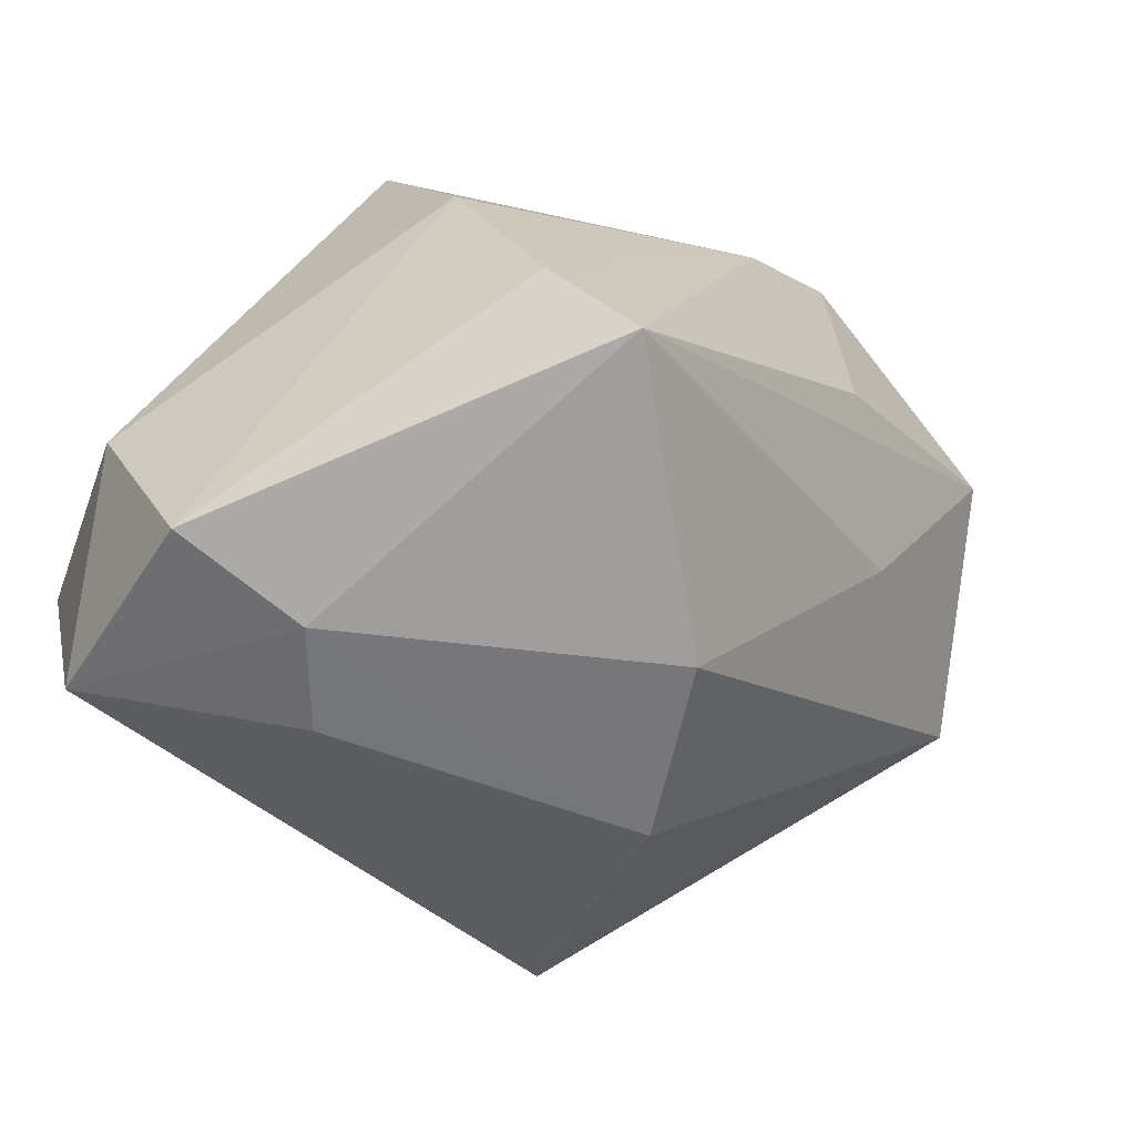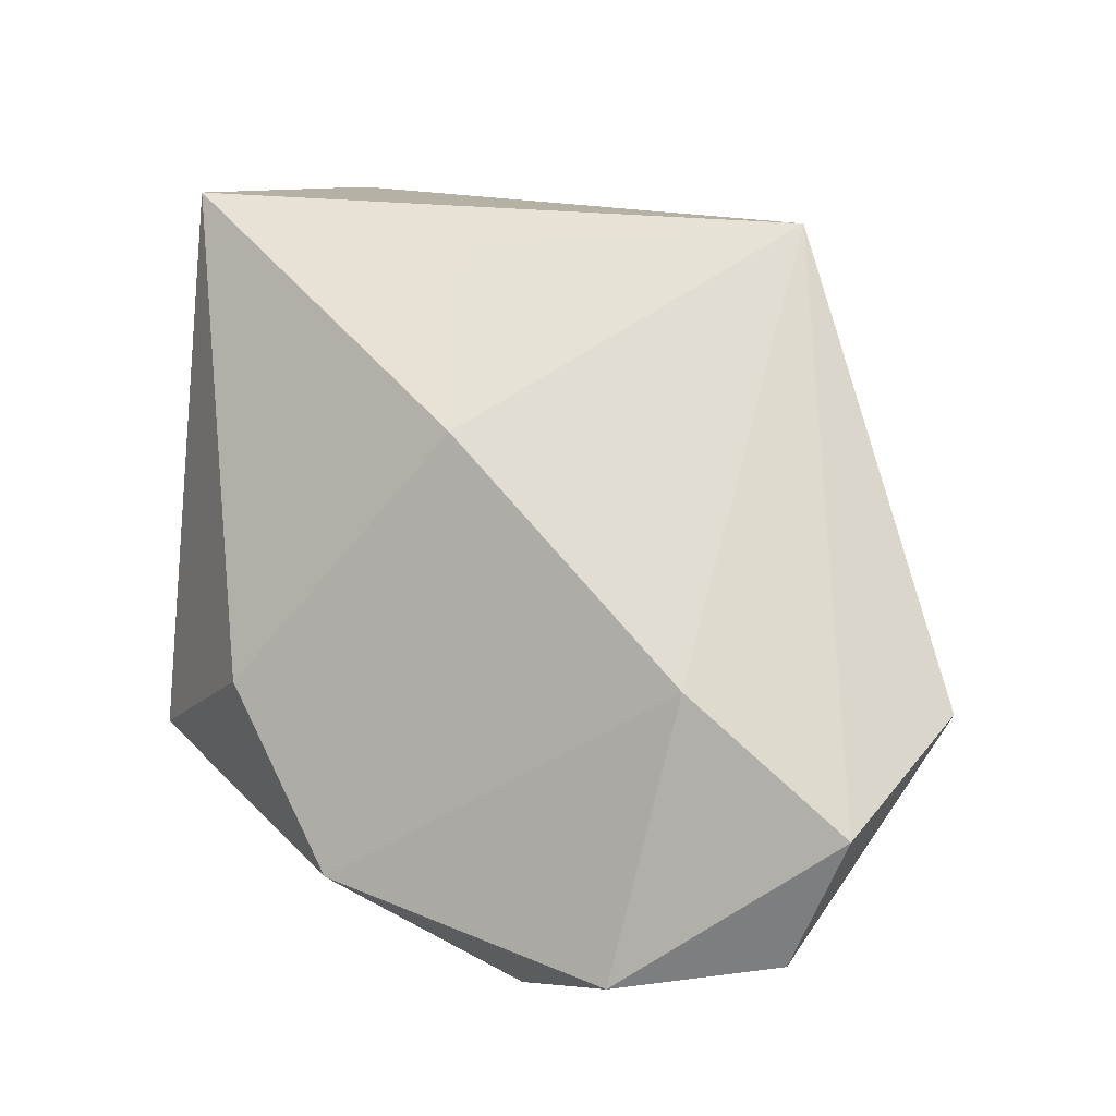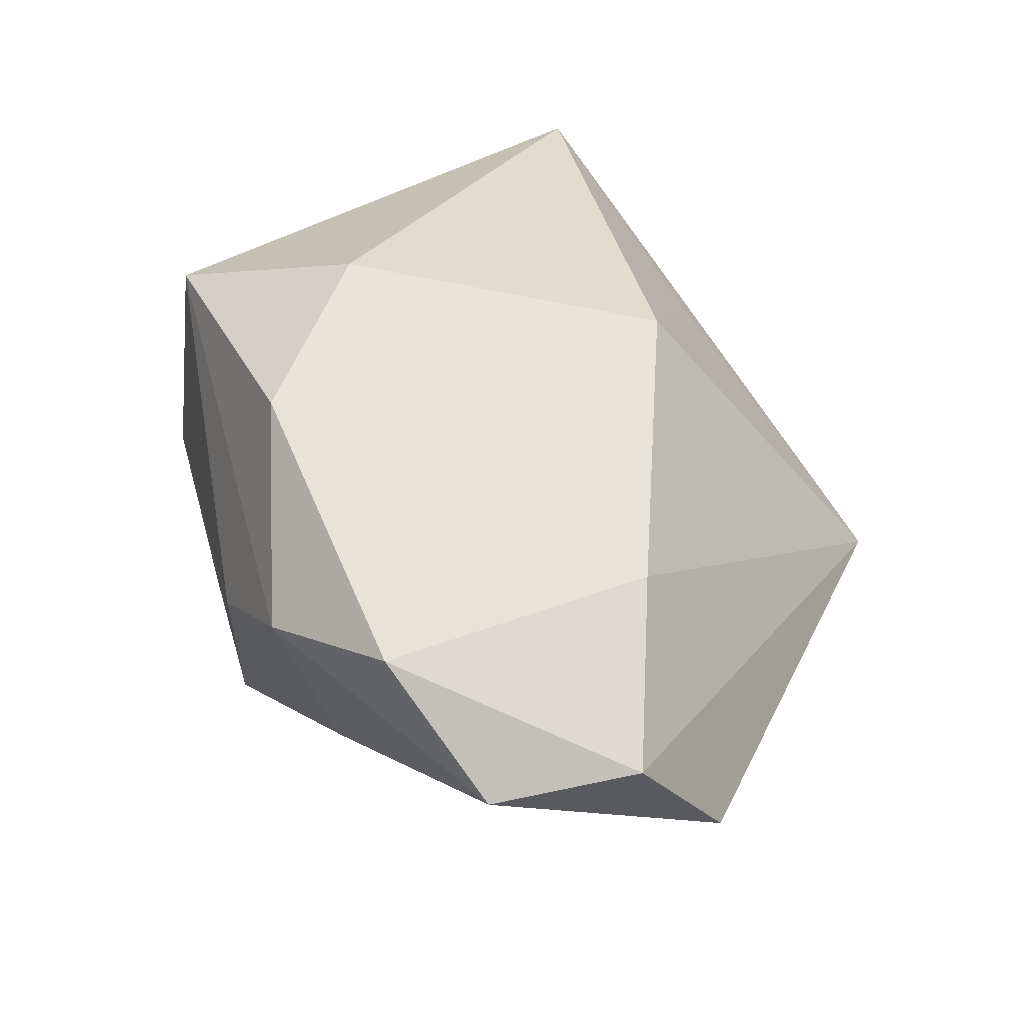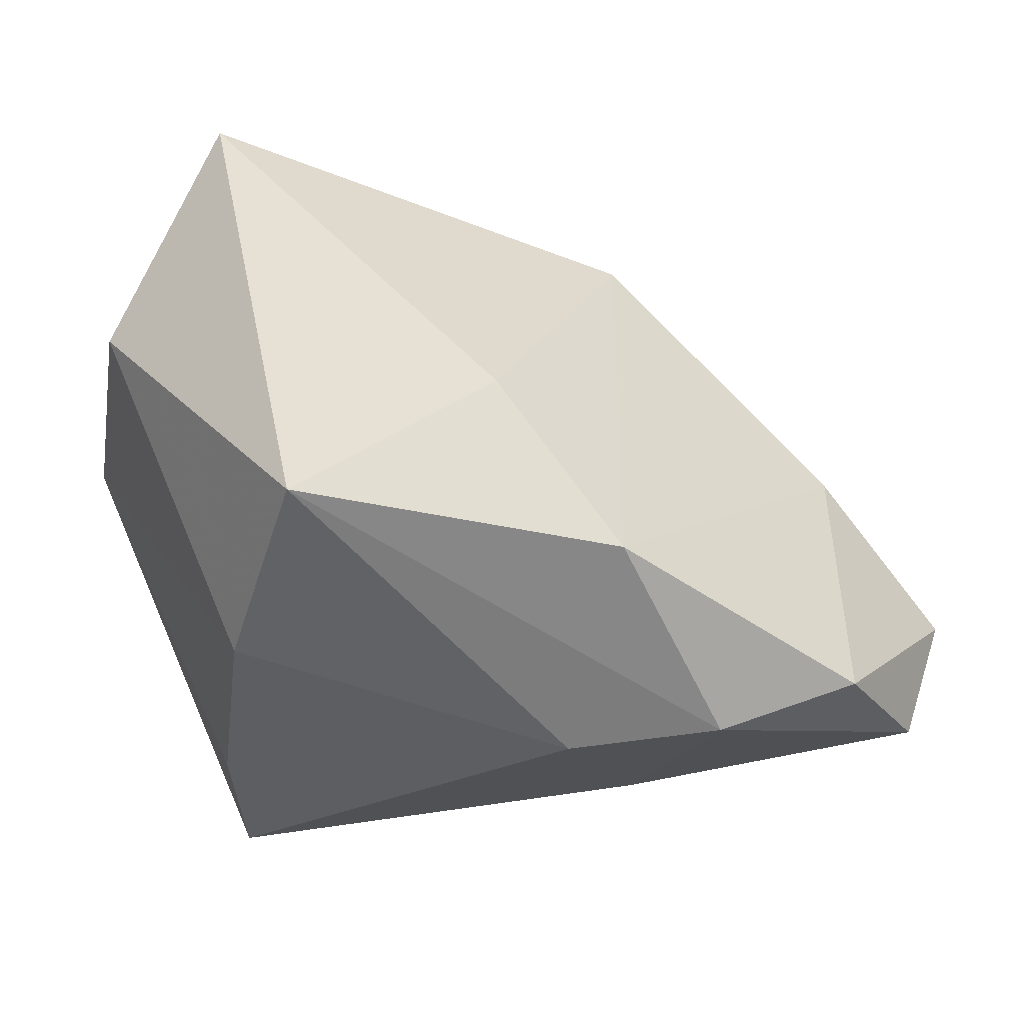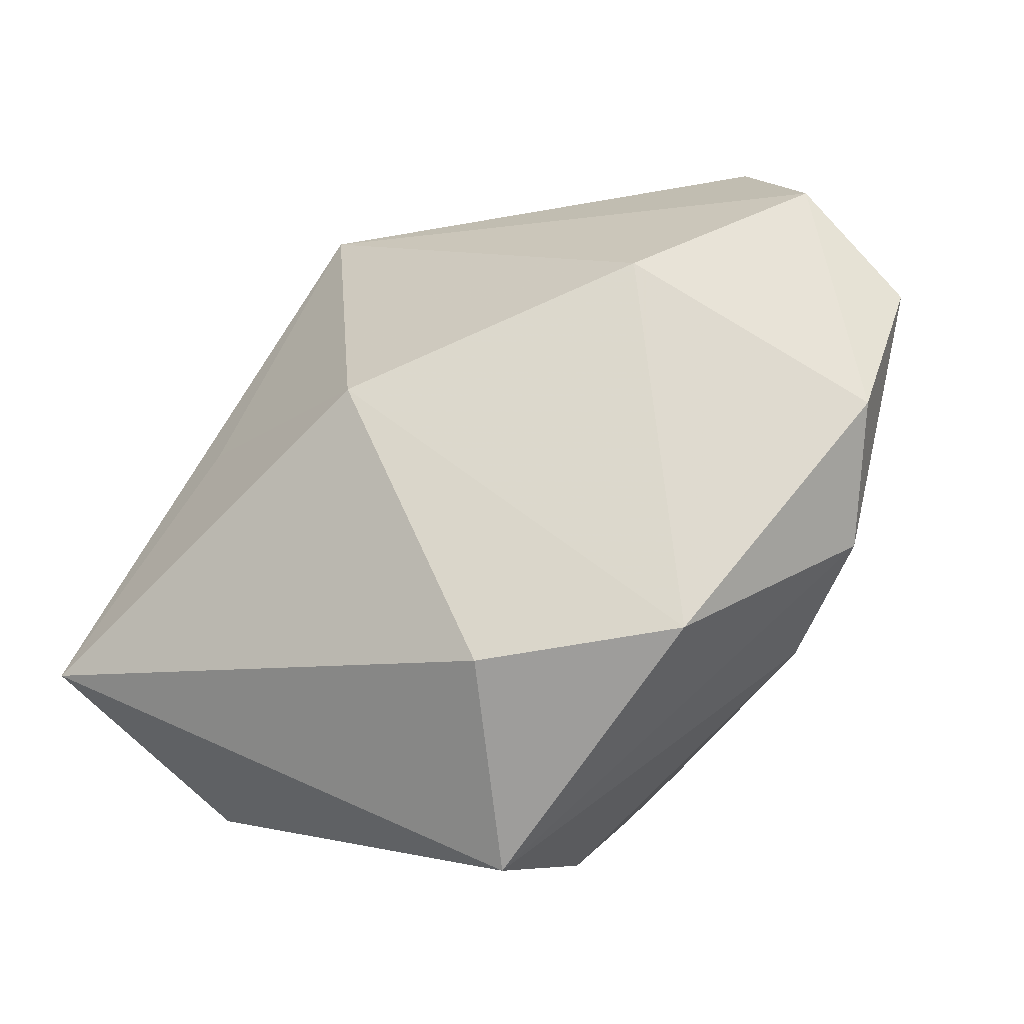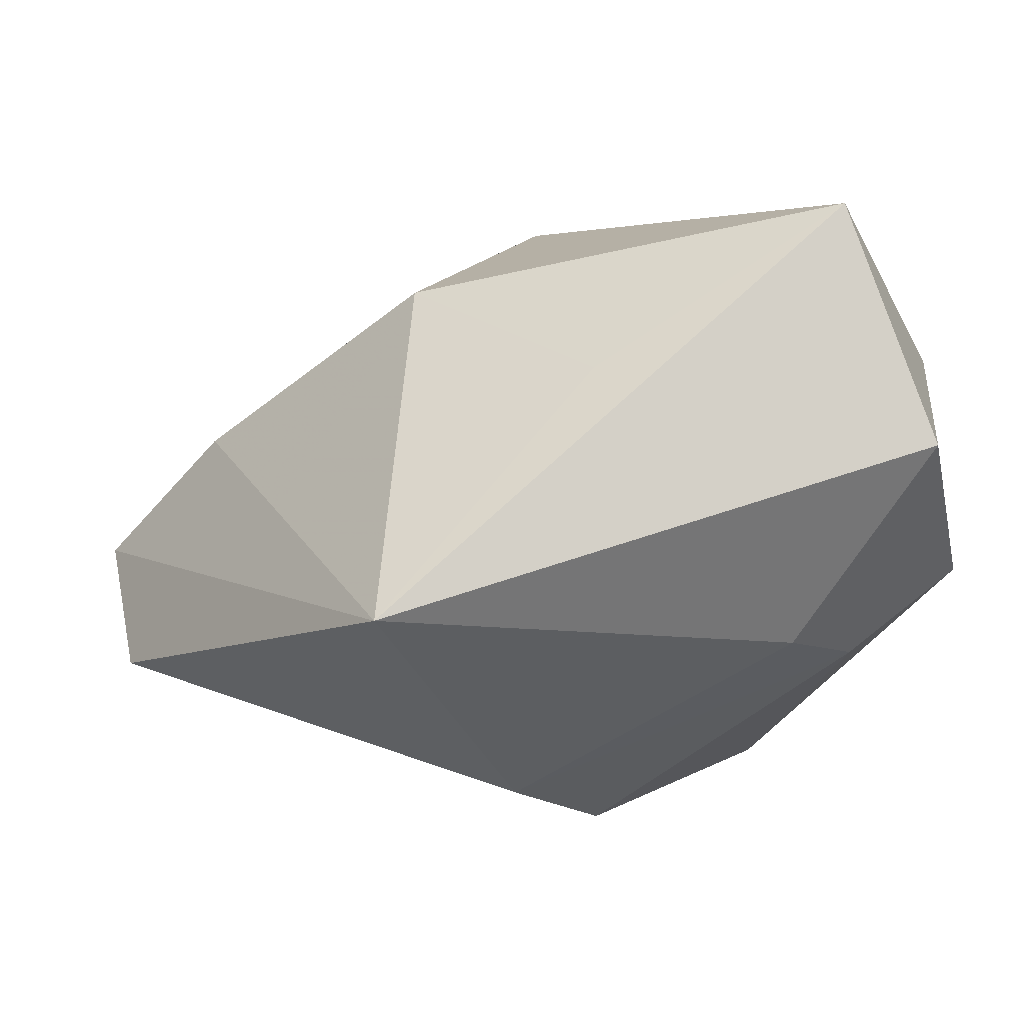
<metadata>
{"format":"obj","ext":"obj","renderer":"f3d","projection":"perspective","resolution":1024,"background":"white","views":[{"elev":-70.9,"azim":-36.0,"up":"+Z"},{"elev":19.7,"azim":27.1,"up":"+Y"},{"elev":60.3,"azim":55.1,"up":"+Z"},{"elev":-30.8,"azim":-31.8,"up":"+Y"},{"elev":78.5,"azim":-62.0,"up":"+Z"},{"elev":74.7,"azim":150.3,"up":"+Y"}]}
</metadata>
<code>
v -0.03348 0.01025 -0.03073
v -0.0323 0.03352 -0.02164
v 0.02695 0.03715 -0.009966
v 0.0213 0.01022 -0.02821
v 0.002929 -0.03518 0.01553
v -0.003801 -0.0232 0.03613
v 0.01381 -0.03504 0.02725
v 0.05174 -0.005057 0.00919
v -0.03324 -0.01804 0.02072
v 0.02648 -0.02928 0.0339
v 0.01317 -0.007818 -0.033
v -0.01883 -0.02796 -0.02126
v 0.0184 -0.03143 0.00439
v 0.04148 -0.02745 0.02494
v -0.01155 0.01949 -0.03014
v 0.03025 -0.01933 -0.003732
v -0.03686 0.03715 0.004728
v 0.03071 -0.0001546 0.02673
v -0.04231 0.01423 -0.009298
v -0.02788 -0.02483 -0.001235
v -0.01844 0.01026 -0.033
v 0.004326 0.02097 0.02387
v -0.005745 0.03432 0.002879
v -0.0163 -0.005845 0.03246
v -0.01013 -0.03071 -0.033
v 0.04735 -0.01298 0.02468
f 15 2 3
f 3 2 17
f 4 8 11
f 3 8 4
f 4 15 3
f 7 13 14
f 5 13 7
f 21 4 11
f 15 4 21
f 2 15 21
f 14 8 26
f 26 8 3
f 3 18 26
f 24 6 22
f 6 18 22
f 22 17 24
f 22 18 3
f 10 7 14
f 6 7 10
f 14 26 10
f 10 18 6
f 10 26 18
f 16 8 14
f 11 8 16
f 3 17 23
f 23 22 3
f 17 22 23
f 9 20 5
f 5 7 9
f 9 7 6
f 9 6 24
f 24 17 9
f 25 21 11
f 25 13 5
f 11 16 25
f 14 13 25
f 25 16 14
f 19 17 2
f 19 9 17
f 20 9 19
f 5 20 12
f 12 25 5
f 21 25 1
f 2 21 1
f 1 19 2
f 25 12 1
f 20 19 1
f 1 12 20

</code>
